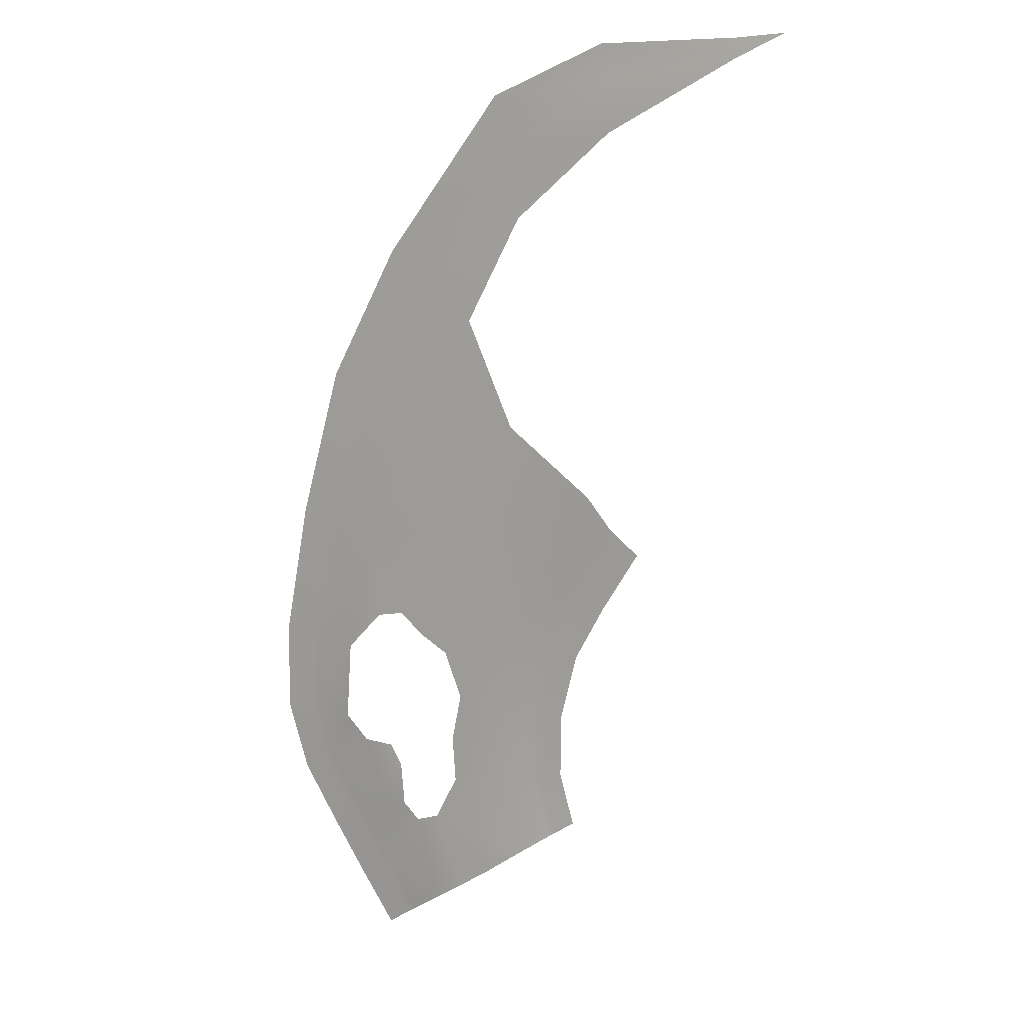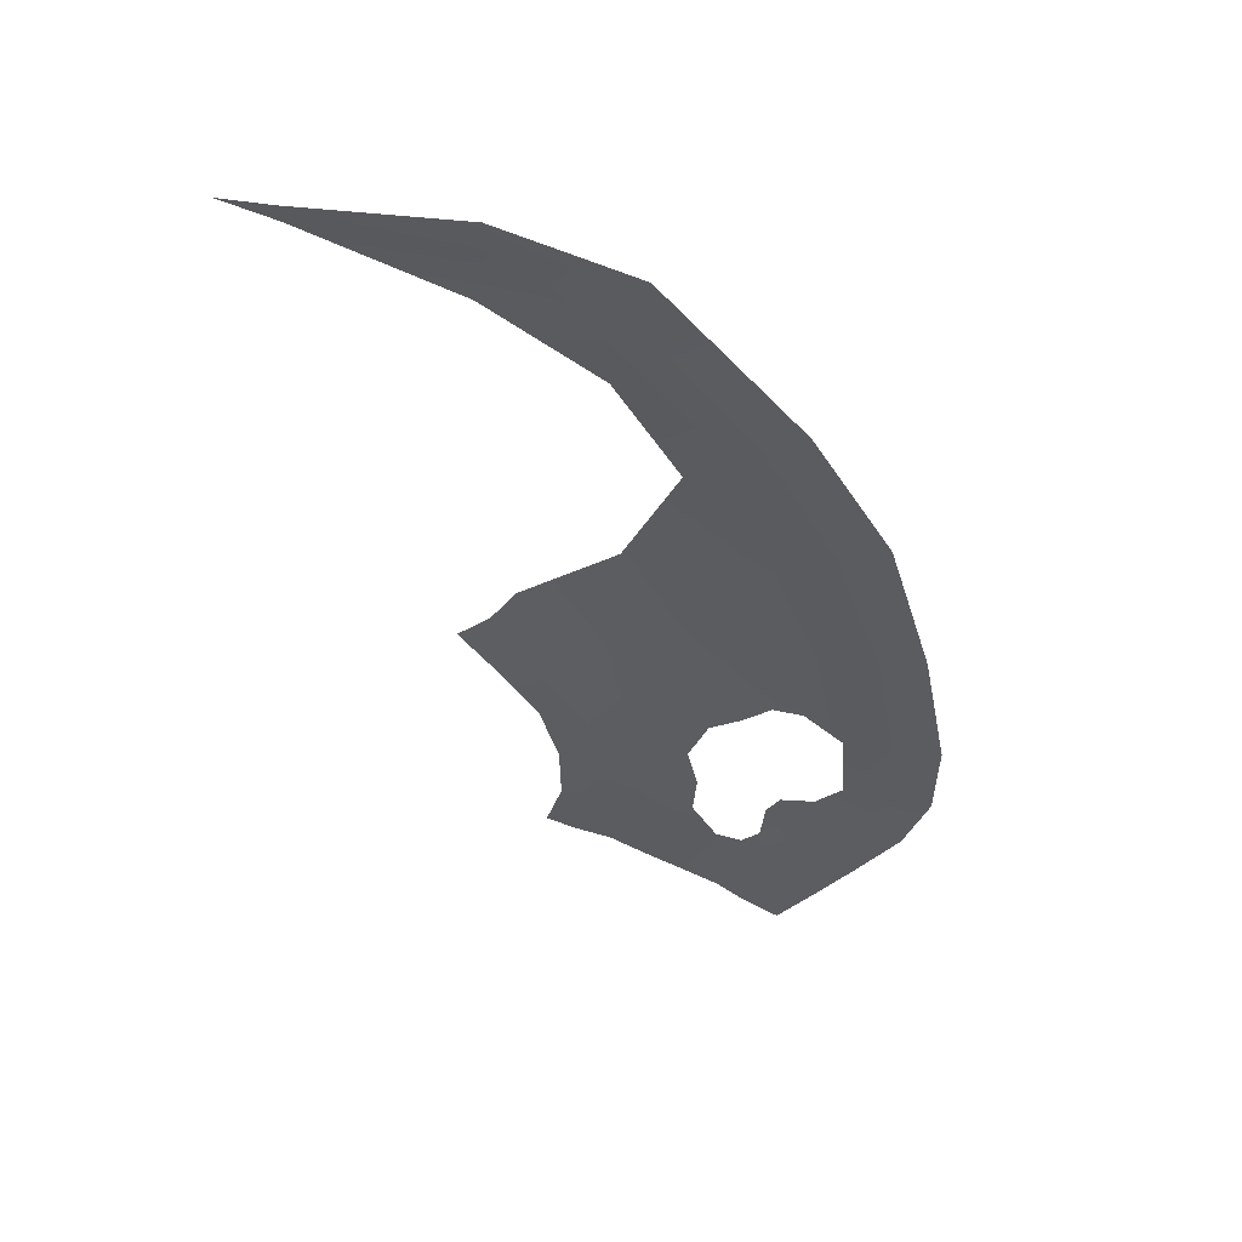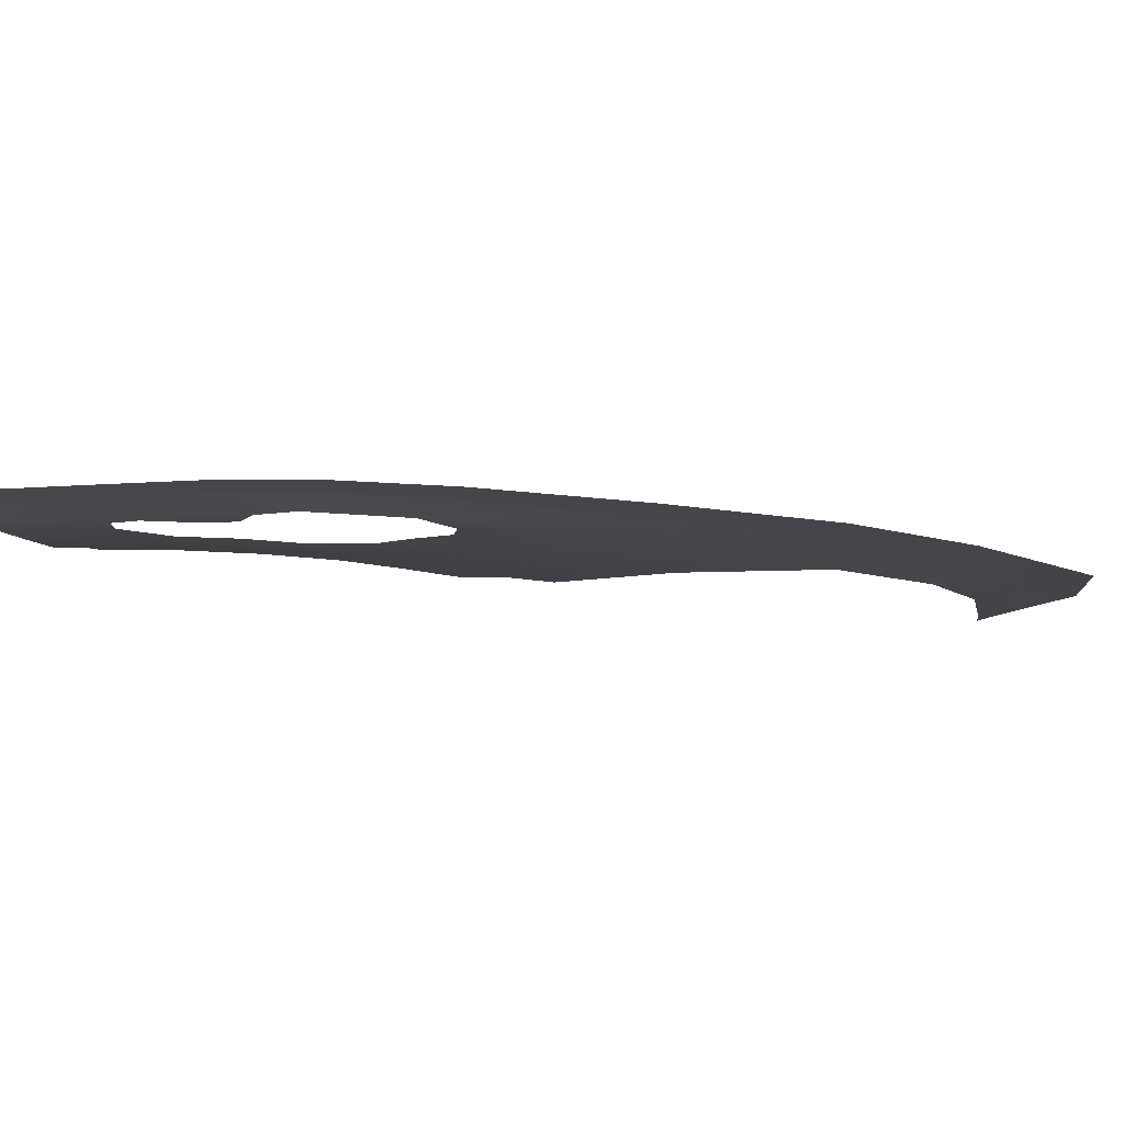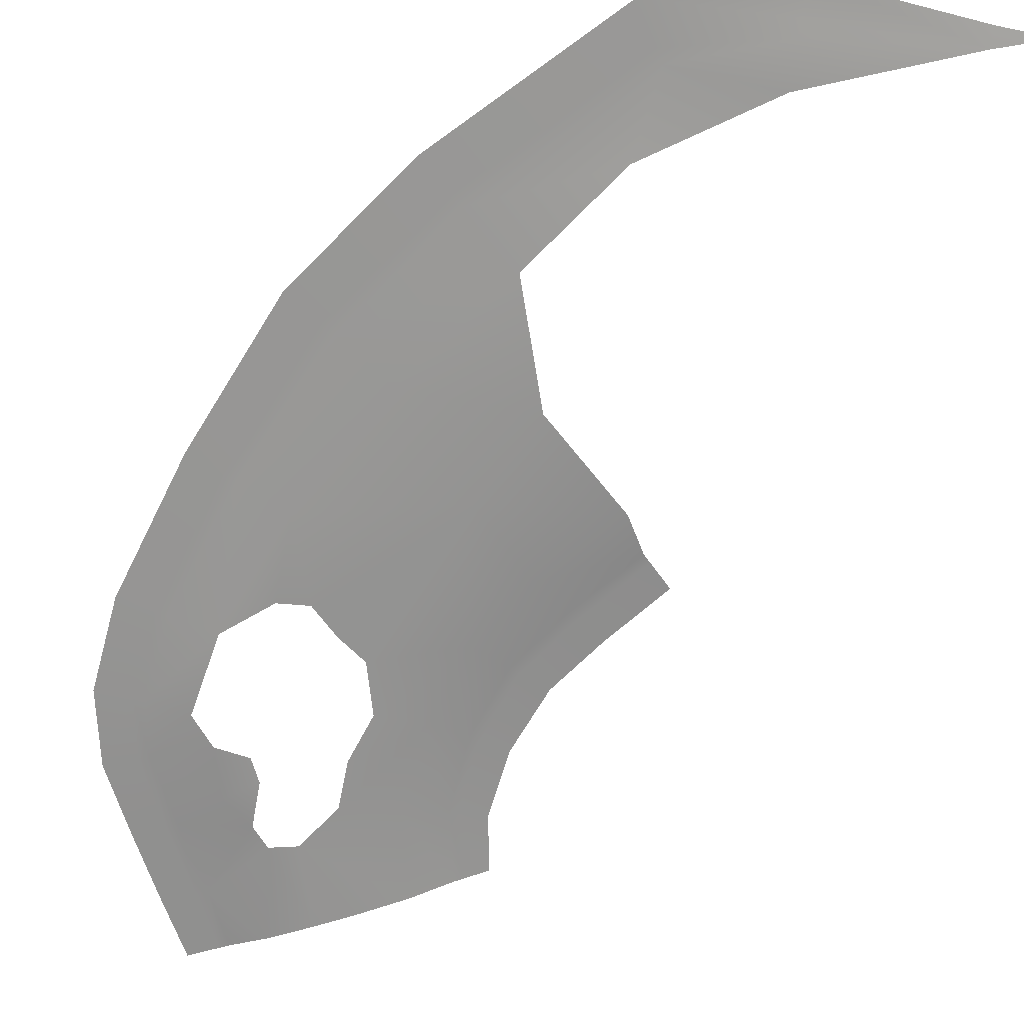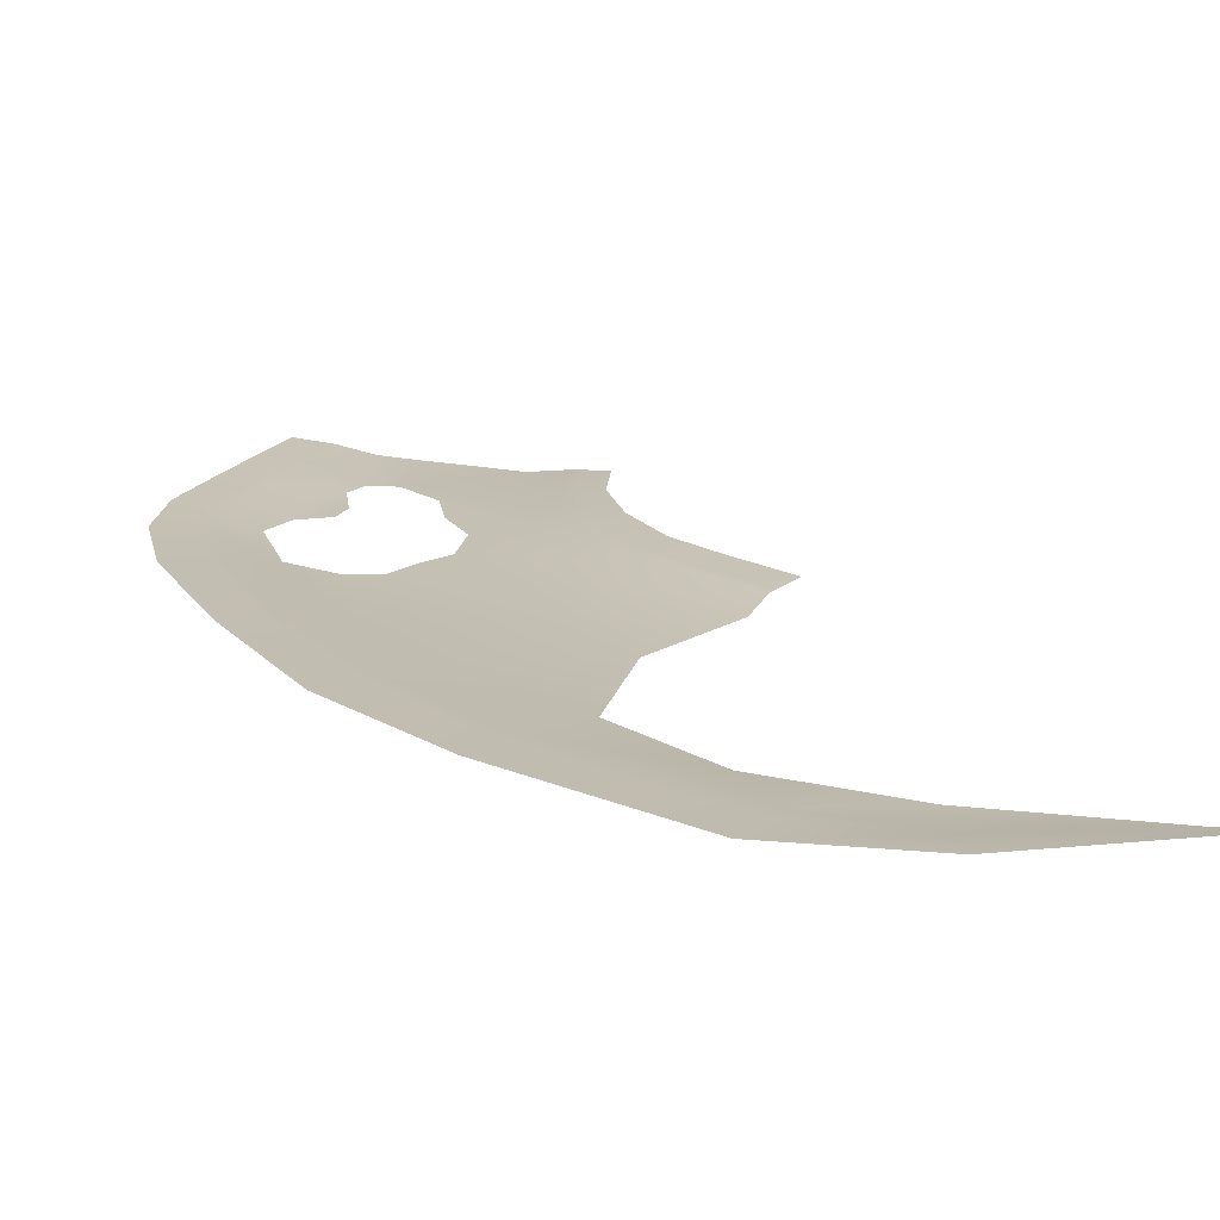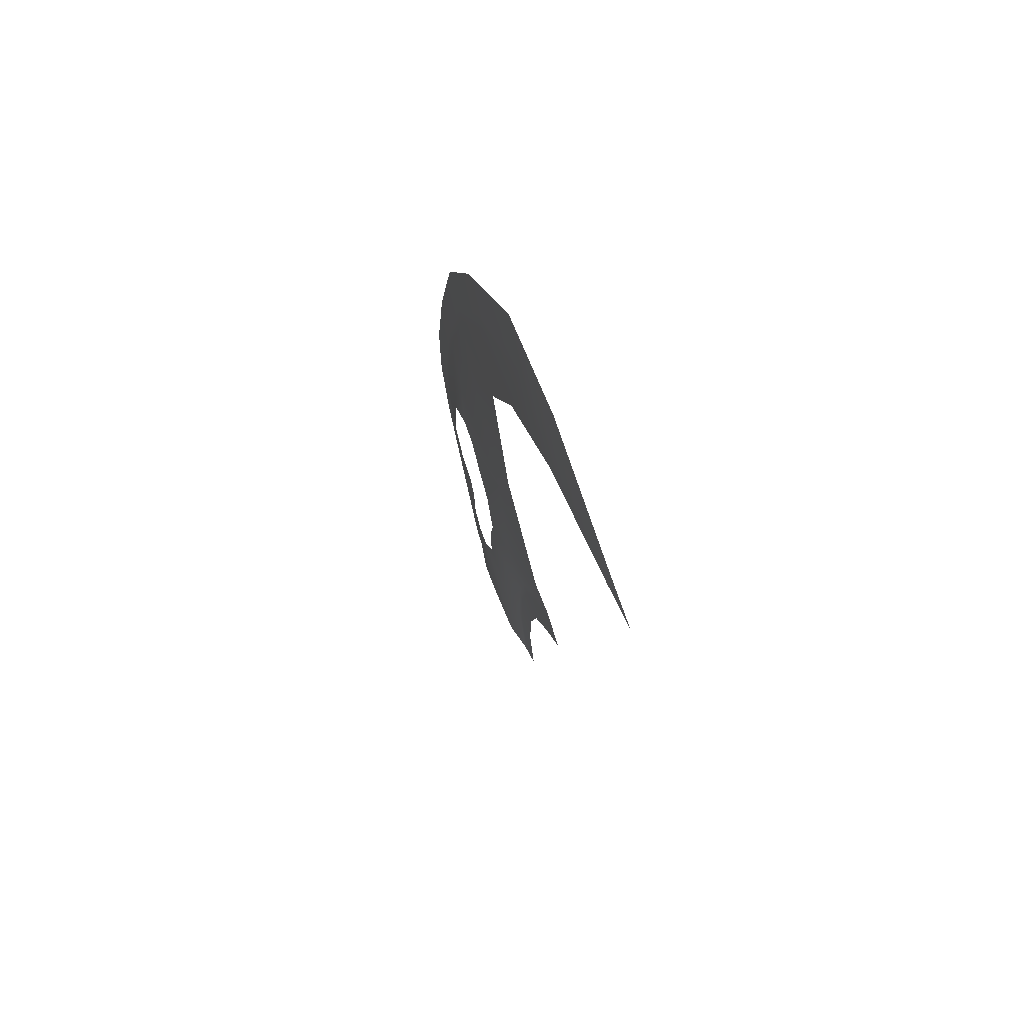
<metadata>
{"format":"obj","ext":"obj","renderer":"f3d","projection":"perspective","resolution":1024,"background":"white","views":[{"elev":10.5,"azim":-150.4,"up":"+Y"},{"elev":54.2,"azim":5.5,"up":"+Y"},{"elev":-7.5,"azim":71.5,"up":"+Z"},{"elev":-66.8,"azim":164.4,"up":"+Z"},{"elev":18.0,"azim":167.9,"up":"+Z"},{"elev":69.7,"azim":-107.7,"up":"+Y"}]}
</metadata>
<code>
o polygon137
v 9498 3466 -5
v 9767 3862 -5
v 9587 3987 -16.25
v 9851 4398 -16.25
v 9786 4435 -20
v 9973 4792 -16.25
v 9895 4799 -20
v 9970 5380 -16.25
v 9890 5373 -20
v 9778 6335 -16.25
v 9698 6315 -20
v 9375 7327 -20
v 8974 7120 -60
v 8479 7963 -60
v 8124 7195 -65
v 1.005e+04 4290 -5
v 1.02e+04 4769 -5
v 1.021e+04 5399 -5
v 1.002e+04 6395 -5.001
v 9459 7368 -16.25
v 8869 8238 -20
v 8065 8720 -60
v 7727 4581 -5
v 7904 4556 -16.25
v 7720 5036 -5
v 7914 5063 -16.25
v 7804 5563 -16.25
v 7979 5072 -20
v 7871 5583 -20
v 8137 5673 -60
v 7628 6039 -20
v 7891 6176 -60
v 7319 6497 -20.2
v 7487 6727 -60
v 9204 4608 -60
v 9113 4460 -60
v 9434 4620 -60
v 9304 4292 -60
v 9527 4029 -20
v 9306 3578 -16.25
v 9257 3126 -5
v 8325 3731 -65
v 8784 4098 -60
v 8050 3924 -65
v 8249 4492 -60
v 7806 4091 -20
v 7963 4548 -20
v 7759 4121 -16.25
v 7620 4213 -5
v 8616 4416 -60
v 8640 4743 -60
v 8241 5104 -60
v 8569 5081 -60
v 8700 5411 -60
v 8358 6551 -65
v 8900 5524 -60
v 9099 5680 -60
v 8050 9285 -20
v 7351 9328 -40
v 7399 9619 -31.2
v 6389 9834 -20
v 7411 9723 -16.52
v 7429 9944 -5.001
v 8287 9593 -5.001
v 9610 4792 -60
v 9574 5358 -60
v 8948 8290 -16.25
v 8109 9362 -16.25
v 9185 8446 -5.001
v 9083 3239 -16.25
v 9242 3616 -20
v 9025 3277 -20
v 8811 3416 -60
v 7601 5500 -5
v 7567 6002 -16.25
v 7382 5893 -5
v 7107 6324 -5.001
v 9710 7491 -5.001
v 9085 4154 -60
v 8960 4039 -60
v 7266 6454 -16.4
v 9348 6217 -60
v 9302 5640 -60
v 6049 9988 -5.001
v 6395 9964 -5.001
v 8561 3575 -65
f 3 2 1
f 4 2 3
f 5 4 3
f 6 4 5
f 7 6 5
f 8 6 7
f 9 8 7
f 10 8 9
f 11 10 9
f 12 10 11
f 13 12 11
f 14 12 13
f 15 14 13
f 6 17 16
f 18 17 6
f 8 18 6
f 19 18 8
f 10 19 8
f 20 19 10
f 12 20 10
f 21 20 12
f 14 21 12
f 22 21 14
f 25 24 23
f 26 24 25
f 27 26 25
f 28 26 27
f 29 28 27
f 30 28 29
f 31 30 29
f 32 30 31
f 33 32 31
f 34 32 33
f 37 36 35
f 38 36 37
f 5 38 37
f 39 38 5
f 3 39 5
f 40 39 3
f 1 40 3
f 41 40 1
f 44 43 42
f 45 43 44
f 46 45 44
f 47 45 46
f 48 47 46
f 24 47 48
f 49 24 48
f 23 24 49
f 52 51 50
f 53 51 52
f 30 53 52
f 54 53 30
f 55 54 30
f 56 54 55
f 57 56 55
f 59 58 22
f 60 58 59
f 61 60 59
f 62 60 61
f 63 62 61
f 64 62 63
f 45 50 43
f 52 50 45
f 47 52 45
f 28 52 47
f 26 28 47
f 65 5 37
f 7 5 65
f 66 7 65
f 9 7 66
f 11 9 66
f 58 21 22
f 67 21 58
f 68 67 58
f 69 67 68
f 70 40 41
f 71 40 70
f 72 71 70
f 73 71 72
f 74 27 25
f 75 27 74
f 76 75 74
f 77 75 76
f 67 20 21
f 78 20 67
f 69 78 67
f 71 39 40
f 79 39 71
f 80 79 71
f 81 75 77
f 31 75 81
f 33 31 81
f 82 57 55
f 83 57 82
f 66 83 82
f 85 61 84
f 63 61 85
f 60 68 58
f 62 68 60
f 64 68 62
f 69 68 64
f 4 16 2
f 6 16 4
f 73 80 71
f 86 80 73
f 79 38 39
f 36 38 79
f 86 43 80
f 42 43 86
f 27 31 29
f 75 31 27
f 32 55 30
f 34 55 32
f 15 55 34
f 13 55 15
f 13 82 55
f 11 82 13
f 78 19 20
f 26 47 24
f 28 30 52
f 82 11 66

</code>
